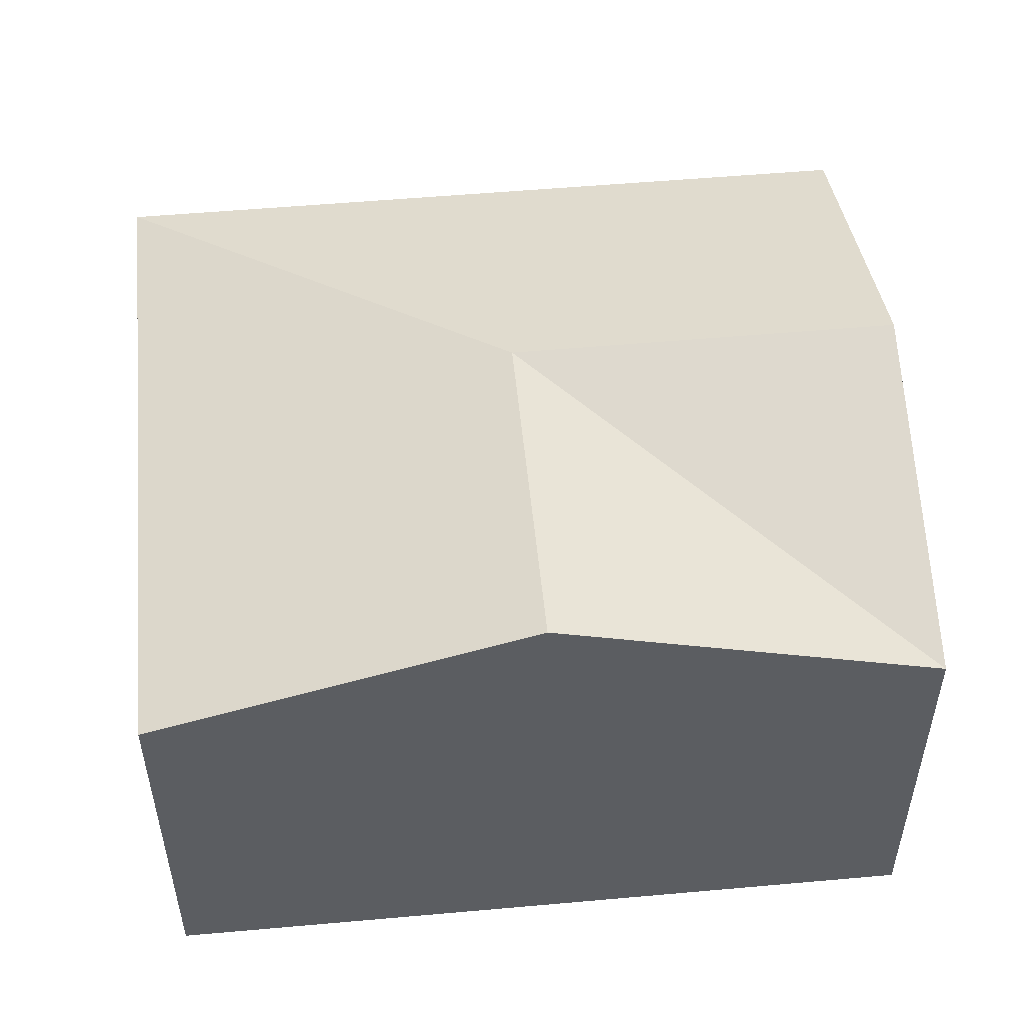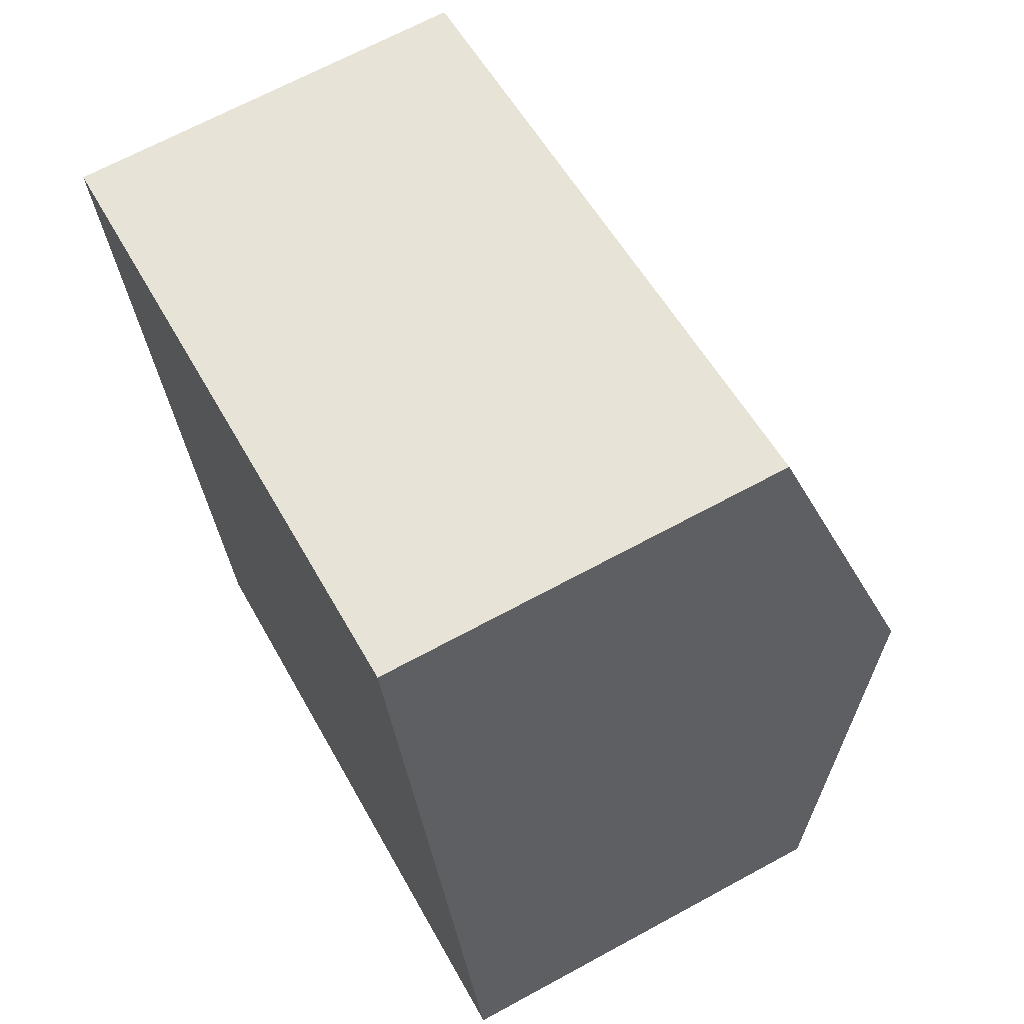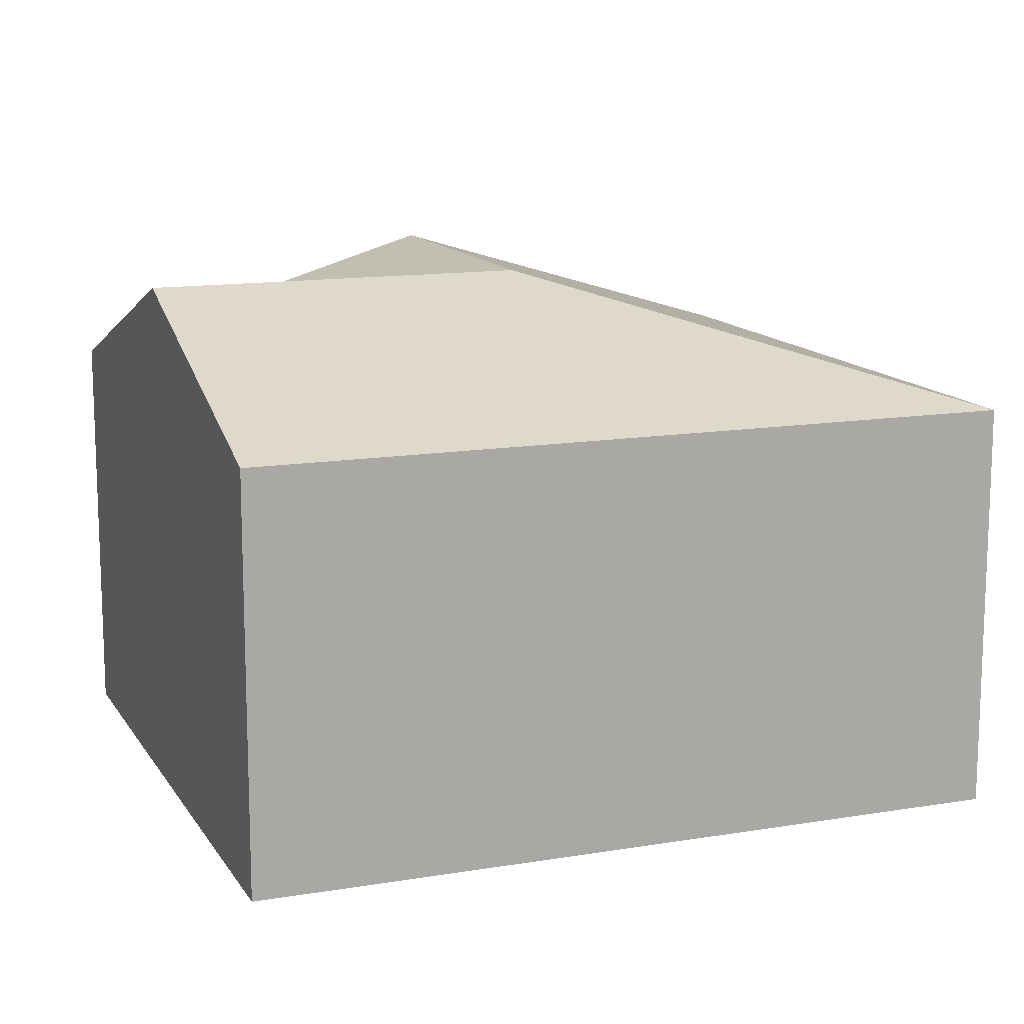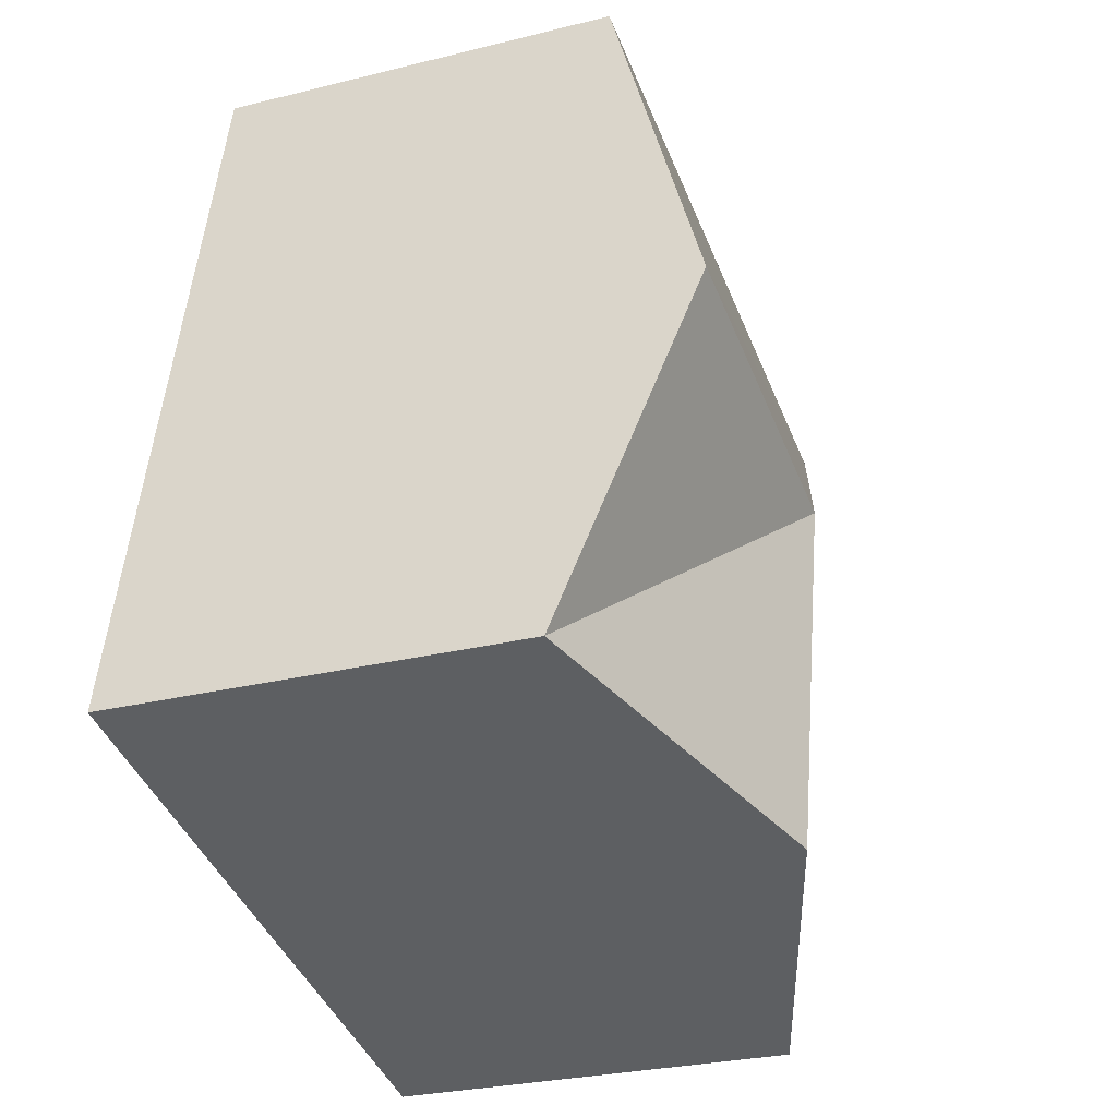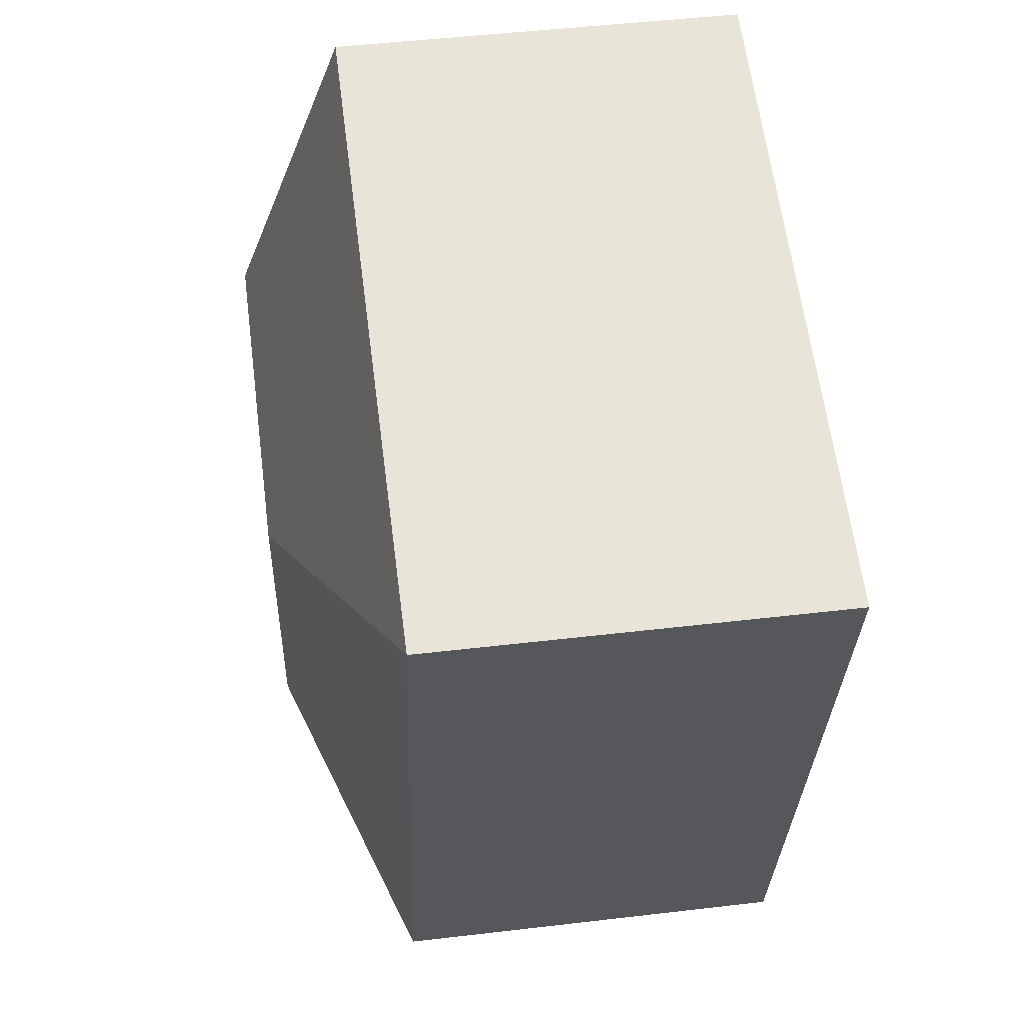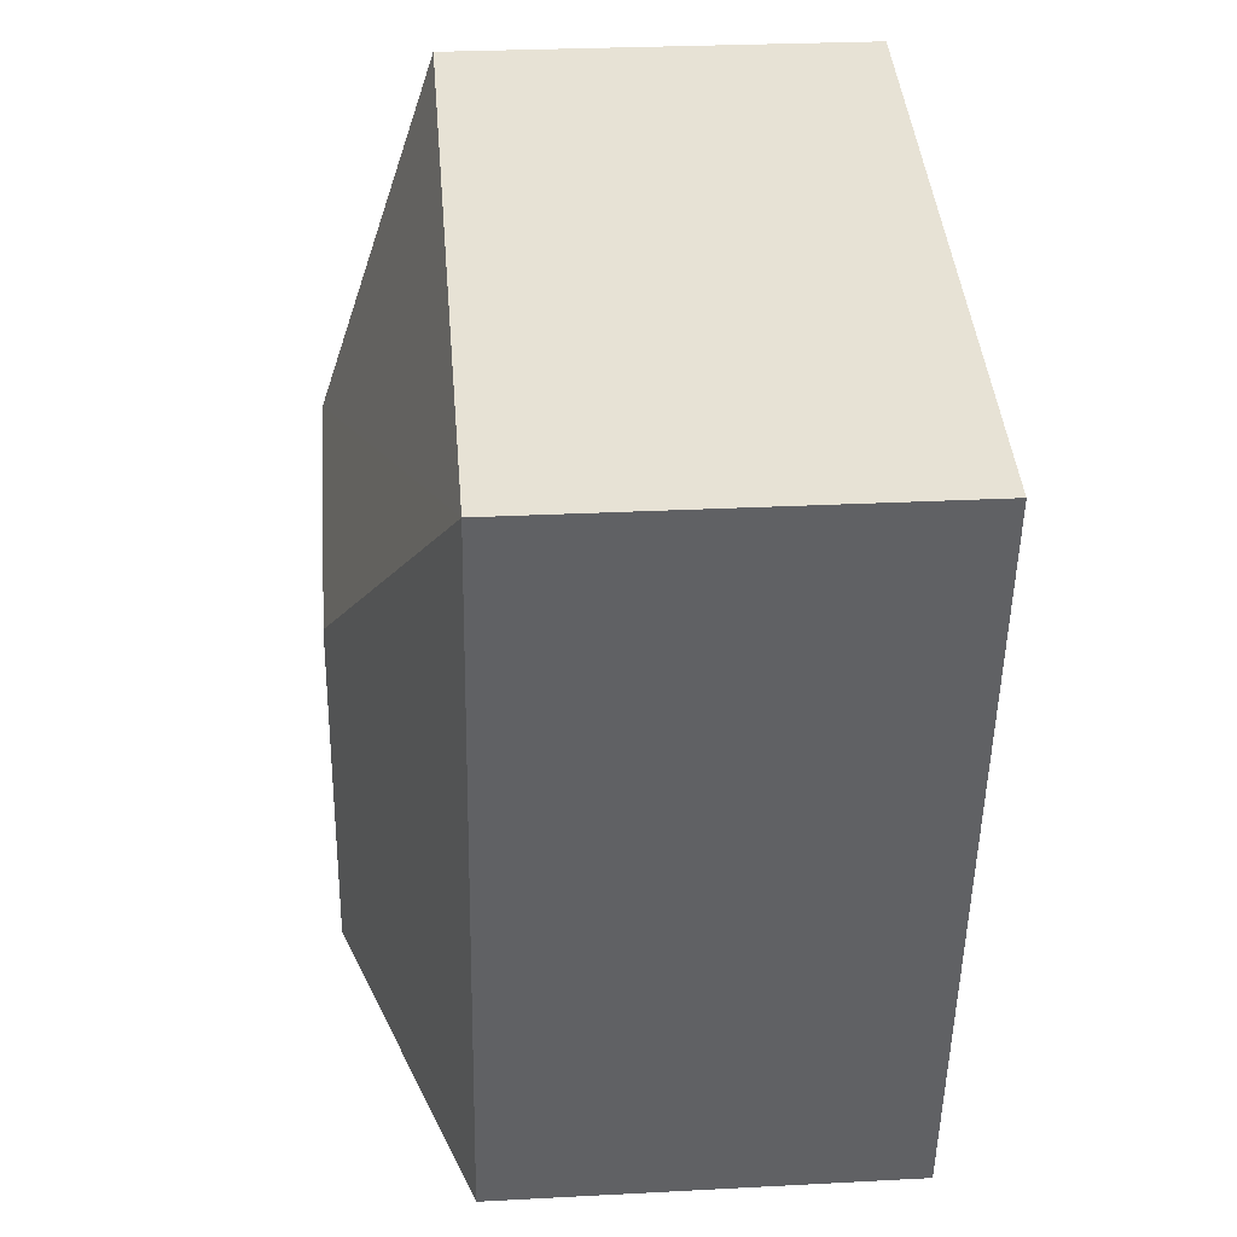
<metadata>
{"format":"obj","ext":"obj","renderer":"f3d","projection":"perspective","resolution":1024,"background":"white","views":[{"elev":52.9,"azim":71.6,"up":"+Y"},{"elev":67.5,"azim":61.4,"up":"+Z"},{"elev":13.3,"azim":-123.7,"up":"+Y"},{"elev":-27.7,"azim":110.9,"up":"+Z"},{"elev":48.5,"azim":-97.5,"up":"+Z"},{"elev":27.2,"azim":-94.7,"up":"+Z"}]}
</metadata>
<code>
v  2.706 3.425 -1.955
v  1.121 2.668 -4.892
v  0 2.668 1.634e-16
v  3.266 3.425 -4.401
v  4.851 3.425 -1.463
v  4.29 2.664 0.983
v  5.411 2.668 -3.909
v  4.29 -6.019e-17 0.983
v  4.851 8.958e-17 -1.463
v  5.411 2.394e-16 -3.909
v  3.266 2.695e-16 -4.401
v  1.121 2.995e-16 -4.892
v  0 0 0
g defaultobject
f 1 2 3
f 2 1 4
f 5 3 6
f 3 5 1
f 1 5 7
f 1 7 4
f 8 5 6
f 5 8 7
f 7 8 9
f 7 9 10
f 10 4 7
f 4 10 2
f 2 10 11
f 2 11 12
f 12 3 2
f 3 12 13
f 13 6 3
f 6 13 8
f 9 11 10
f 11 9 8
f 11 8 12
f 12 8 13

</code>
